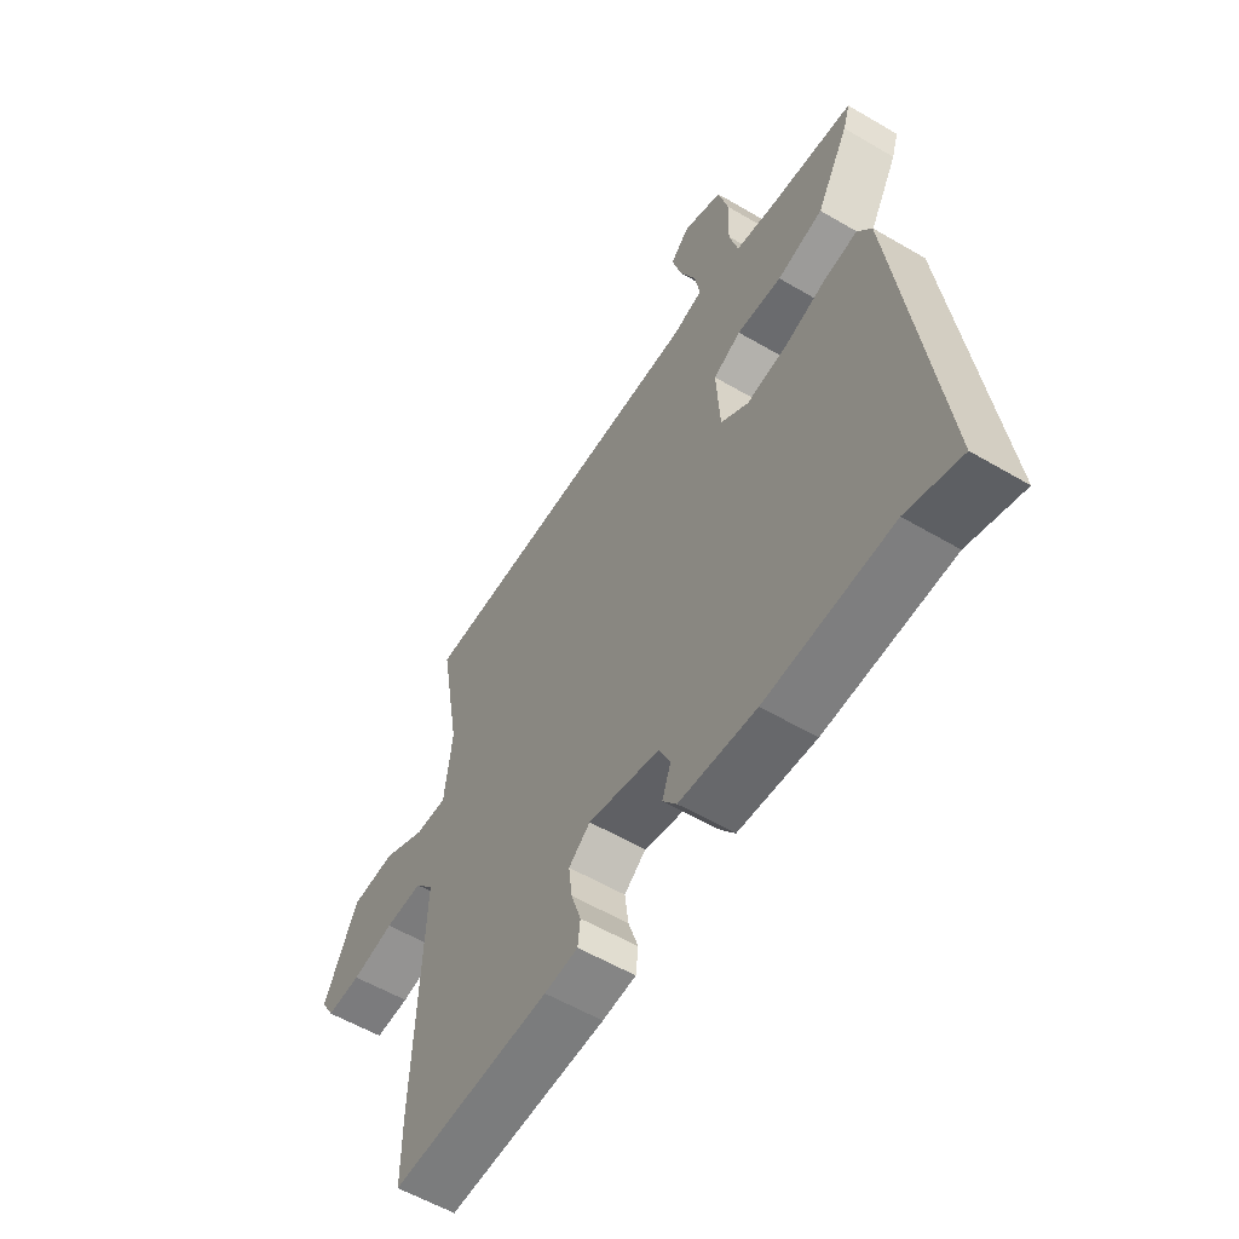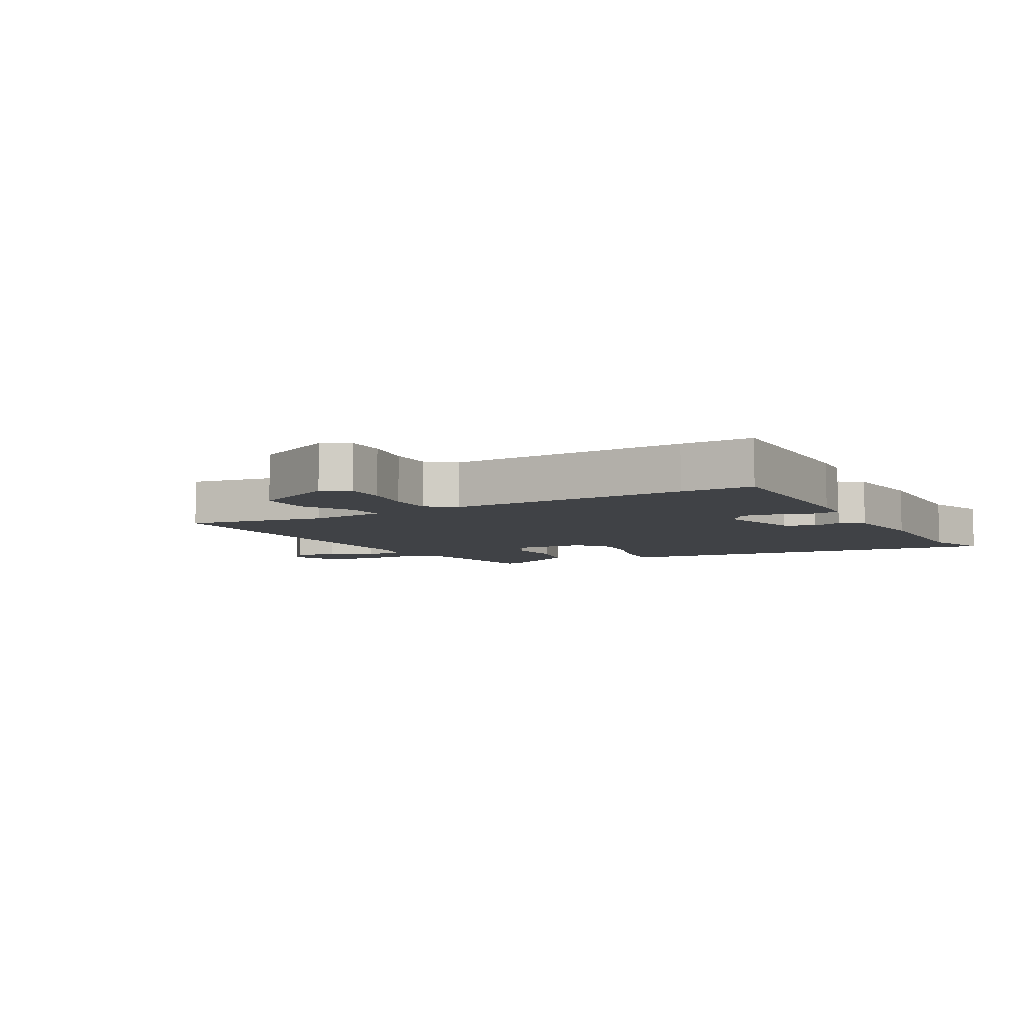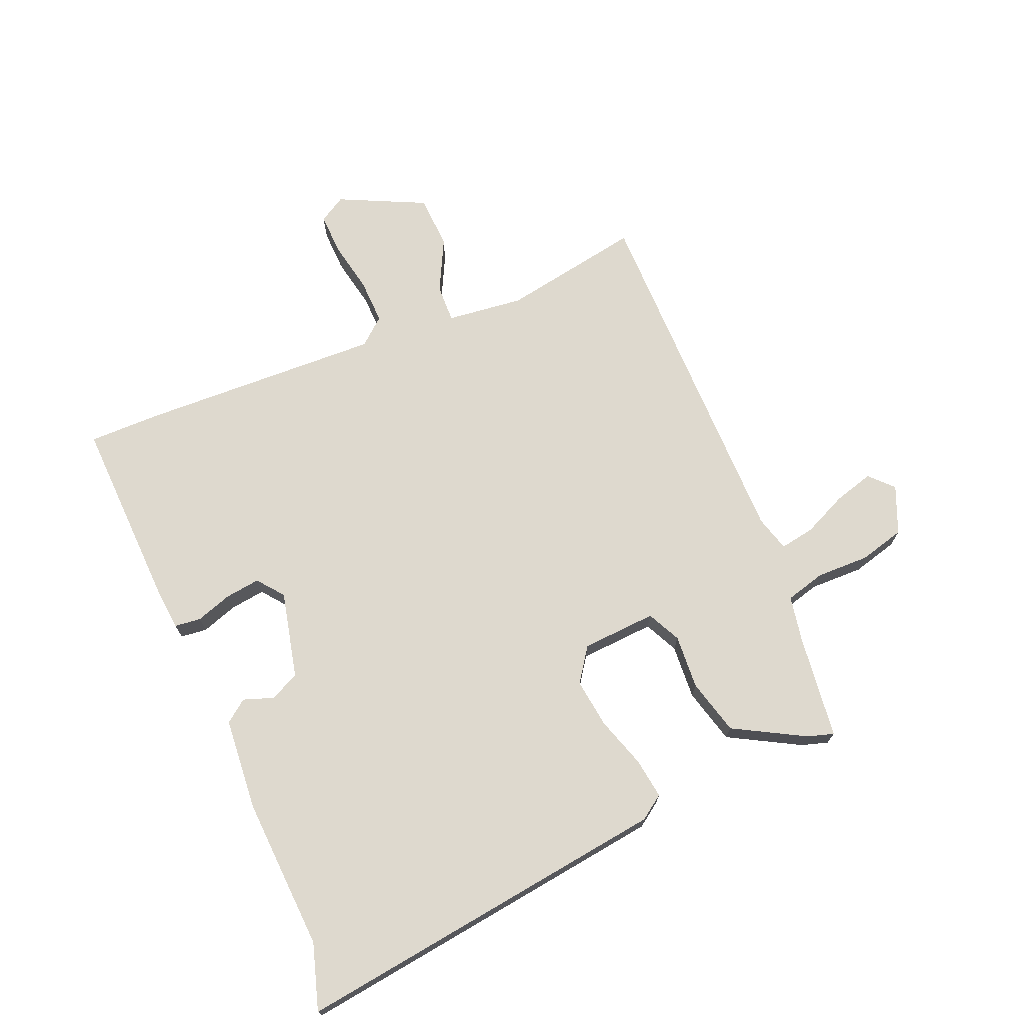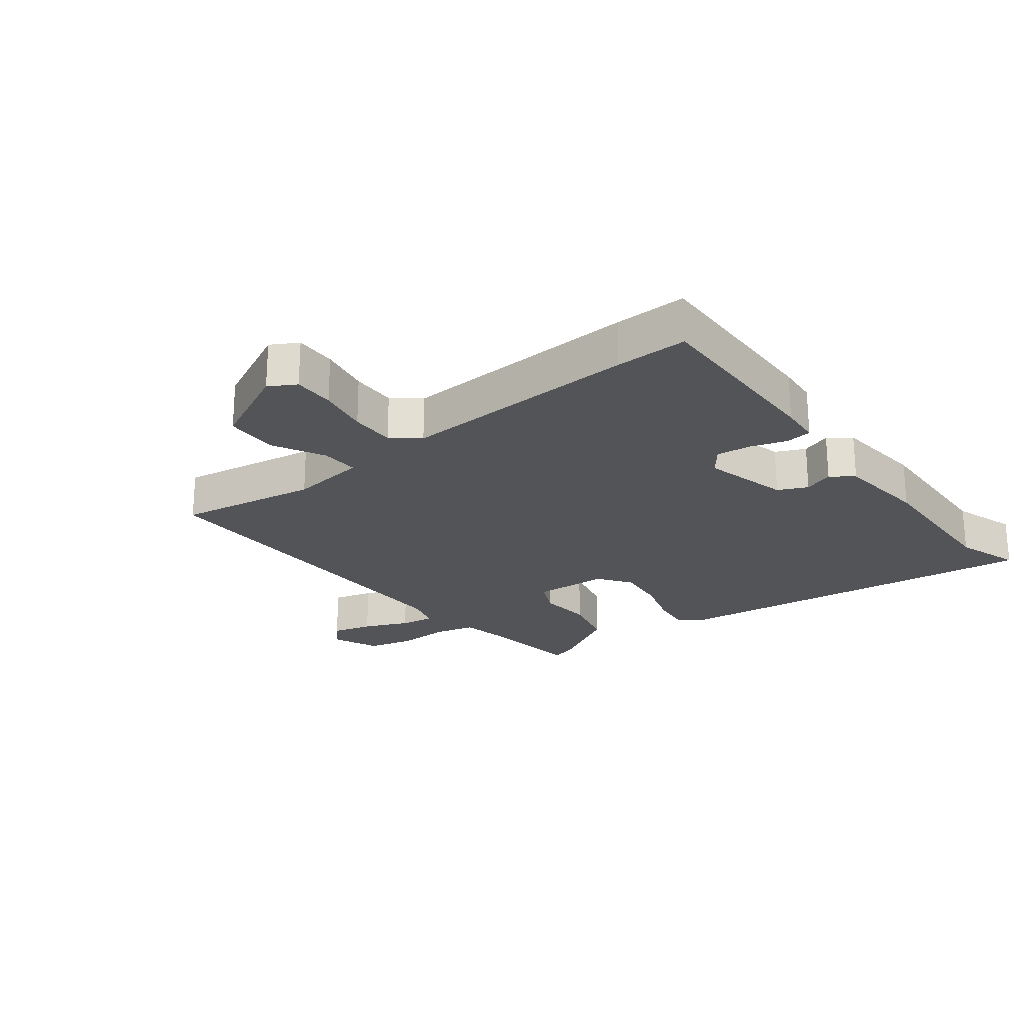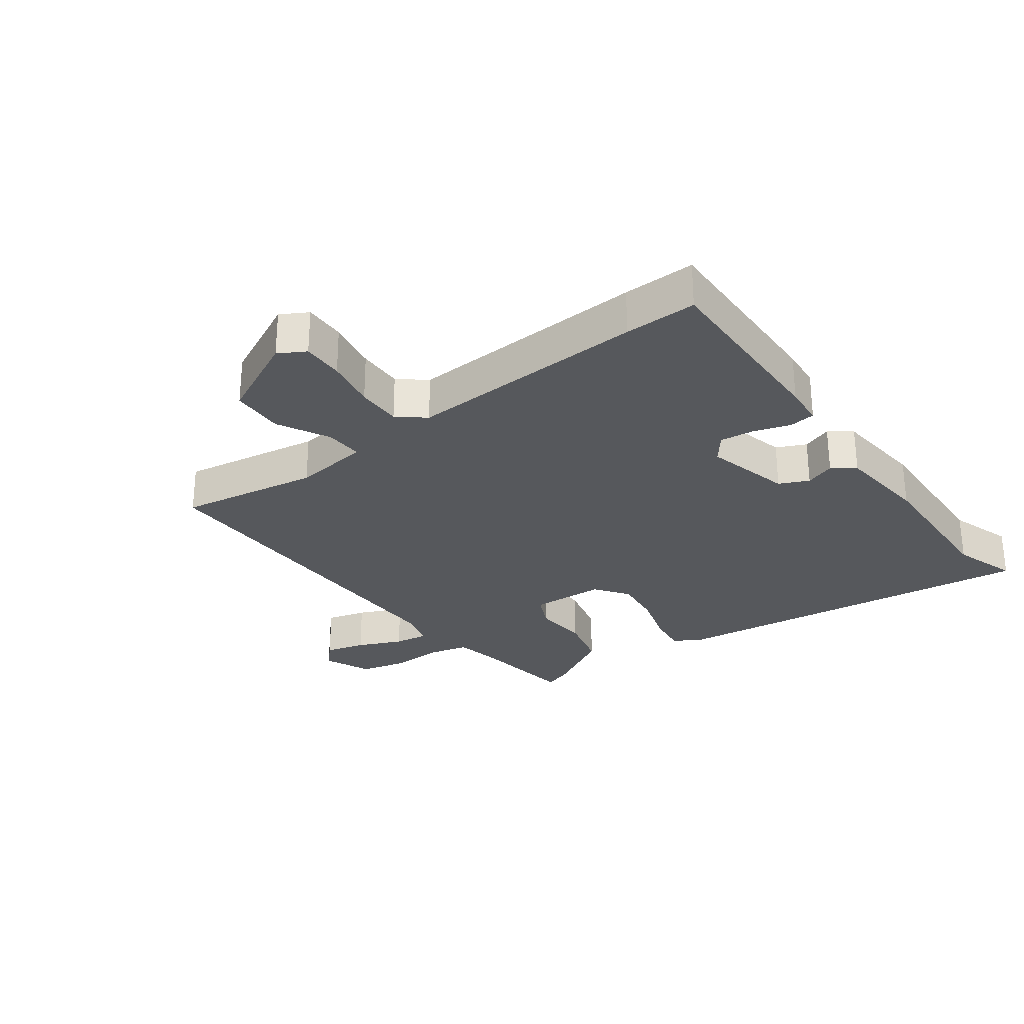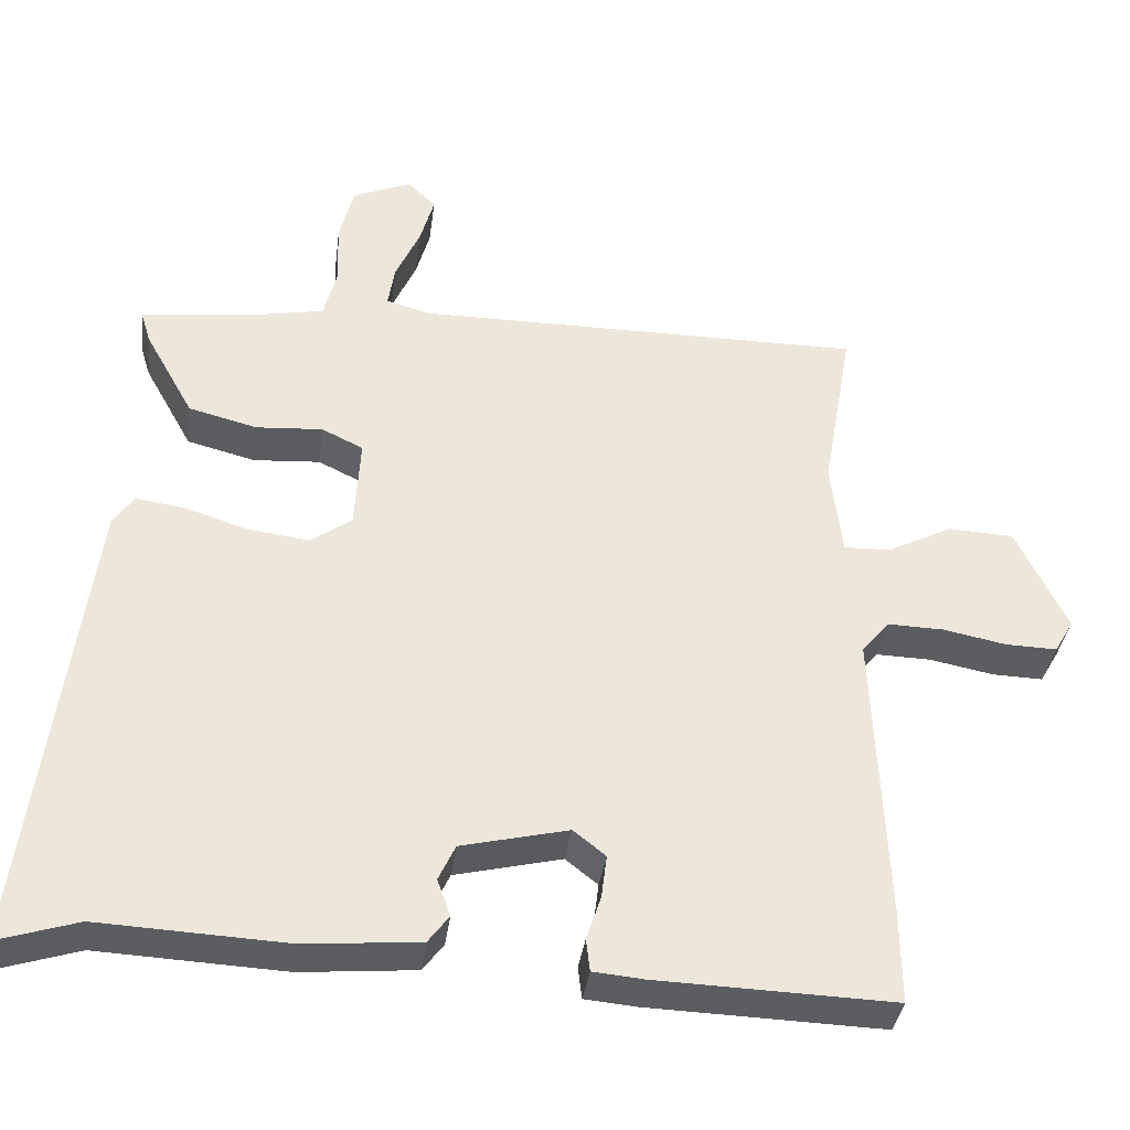
<metadata>
{"format":"obj","ext":"obj","renderer":"f3d","projection":"perspective","resolution":1024,"background":"white","views":[{"elev":-57.0,"azim":-121.5,"up":"+Z"},{"elev":-6.2,"azim":119.8,"up":"+Y"},{"elev":71.6,"azim":-113.0,"up":"+Y"},{"elev":-23.1,"azim":128.2,"up":"+Y"},{"elev":-28.2,"azim":126.9,"up":"+Y"},{"elev":-36.3,"azim":-7.5,"up":"+Z"}]}
</metadata>
<code>
v 0.499 0.07 -0.411
v 0.5 0.07 -0.527
v 0.191 0.07 -0.517
v 0.126 0.07 -0.511
v 0.121 0.07 -0.469
v 0.14 0.07 -0.411
v 0.147 0.07 -0.355
v 0.105 0.07 -0.322
v -0.034 0.07 -0.355
v -0.056 0.07 -0.402
v -0.039 0.07 -0.45
v -0.066 0.07 -0.486
v -0.215 0.07 -0.499
v -0.459 0.07 -0.487
v -0.564 0.07 -0.52
v -0.486 0.07 0.087
v -0.459 0.07 0.126
v -0.394 0.07 0.117
v -0.313 0.07 0.091
v -0.234 0.07 0.081
v -0.18 0.07 0.119
v -0.173 0.07 0.239
v -0.227 0.07 0.265
v -0.314 0.07 0.259
v -0.403 0.07 0.282
v -0.466 0.07 0.395
v -0.479 0.07 0.437
v -0.312 0.07 0.458
v -0.238 0.07 0.472
v -0.221 0.07 0.536
v -0.223 0.07 0.621
v -0.204 0.07 0.694
v -0.128 0.07 0.726
v -0.091 0.07 0.691
v -0.109 0.07 0.627
v -0.141 0.07 0.556
v -0.15 0.07 0.501
v -0.093 0.07 0.485
v 0.493 0.07 0.486
v 0.454 0.07 0.261
v 0.469 0.07 0.138
v 0.53 0.07 0.14
v 0.614 0.07 0.183
v 0.7 0.07 0.179
v 0.766 0.07 0.042
v 0.741 0.07 -0.001
v 0.674 0.07 0.001
v 0.592 0.07 0.017
v 0.519 0.07 0.019
v 0.483 0.07 -0.024
v 0.499 0 -0.411
v 0.5 0 -0.527
v 0.191 0 -0.517
v 0.126 0 -0.511
v 0.121 0 -0.469
v 0.14 0 -0.411
v 0.147 0 -0.355
v 0.105 0 -0.322
v -0.034 0 -0.355
v -0.056 0 -0.402
v -0.039 0 -0.45
v -0.066 0 -0.486
v -0.215 0 -0.499
v -0.459 0 -0.487
v -0.564 0 -0.52
v -0.486 0 0.087
v -0.459 0 0.126
v -0.394 0 0.117
v -0.313 0 0.091
v -0.234 0 0.081
v -0.18 0 0.119
v -0.173 0 0.239
v -0.227 0 0.265
v -0.314 0 0.259
v -0.403 0 0.282
v -0.466 0 0.395
v -0.479 0 0.437
v -0.312 0 0.458
v -0.238 0 0.472
v -0.221 0 0.536
v -0.223 0 0.621
v -0.204 0 0.694
v -0.128 0 0.726
v -0.091 0 0.691
v -0.109 0 0.627
v -0.141 0 0.556
v -0.15 0 0.501
v -0.093 0 0.485
v 0.493 0 0.486
v 0.454 0 0.261
v 0.469 0 0.138
v 0.53 0 0.14
v 0.614 0 0.183
v 0.7 0 0.179
v 0.766 0 0.042
v 0.741 0 -0.001
v 0.674 0 0.001
v 0.592 0 0.017
v 0.519 0 0.019
v 0.483 0 -0.024
f 45 46 47 48
f 45 48 49
f 42 43 44 45
f 41 42 45 49
f 38 39 40
f 37 38 40 41
f 33 34 35 36
f 33 36 37
f 30 31 32 33
f 29 30 33 37
f 25 26 27 28
f 23 24 25 28
f 22 23 28 29
f 16 17 18 19
f 14 15 16 19
f 14 19 20
f 13 14 20 21
f 10 11 12 13
f 9 10 13 21
f 3 4 5 6
f 3 6 7
f 50 1 2 3
f 50 3 7
f 49 50 7 8
f 22 29 37 41
f 21 22 41 49
f 8 9 21 49
f 98 97 96 95
f 99 98 95
f 95 94 93 92
f 99 95 92 91
f 90 89 88
f 91 90 88 87
f 86 85 84 83
f 87 86 83
f 83 82 81 80
f 87 83 80 79
f 78 77 76 75
f 78 75 74 73
f 79 78 73 72
f 69 68 67 66
f 69 66 65 64
f 70 69 64
f 71 70 64 63
f 63 62 61 60
f 71 63 60 59
f 56 55 54 53
f 57 56 53
f 53 52 51 100
f 57 53 100
f 58 57 100 99
f 91 87 79 72
f 99 91 72 71
f 99 71 59 58
f 1 51 52 2
f 2 52 53 3
f 3 53 54 4
f 4 54 55 5
f 5 55 56 6
f 6 56 57 7
f 7 57 58 8
f 8 58 59 9
f 9 59 60 10
f 10 60 61 11
f 11 61 62 12
f 12 62 63 13
f 13 63 64 14
f 14 64 65 15
f 15 65 66 16
f 16 66 67 17
f 17 67 68 18
f 18 68 69 19
f 19 69 70 20
f 20 70 71 21
f 21 71 72 22
f 22 72 73 23
f 23 73 74 24
f 24 74 75 25
f 25 75 76 26
f 26 76 77 27
f 27 77 78 28
f 28 78 79 29
f 29 79 80 30
f 30 80 81 31
f 31 81 82 32
f 32 82 83 33
f 33 83 84 34
f 34 84 85 35
f 35 85 86 36
f 36 86 87 37
f 37 87 88 38
f 38 88 89 39
f 39 89 90 40
f 40 90 91 41
f 41 91 92 42
f 42 92 93 43
f 43 93 94 44
f 44 94 95 45
f 45 95 96 46
f 46 96 97 47
f 47 97 98 48
f 48 98 99 49
f 49 99 100 50
f 50 100 51 1

</code>
